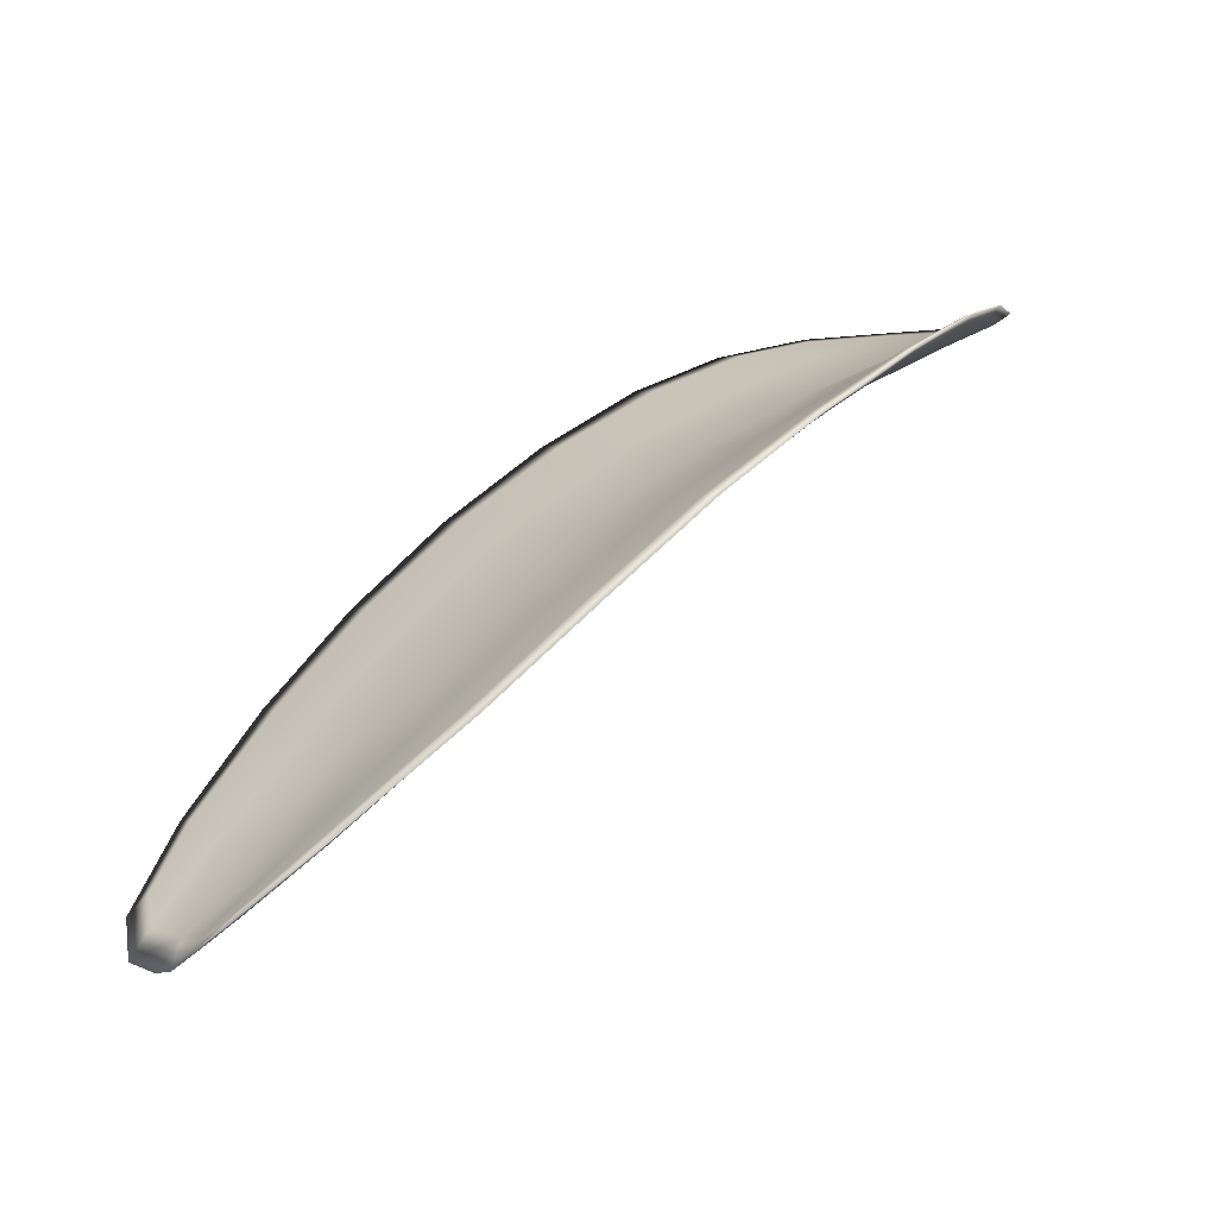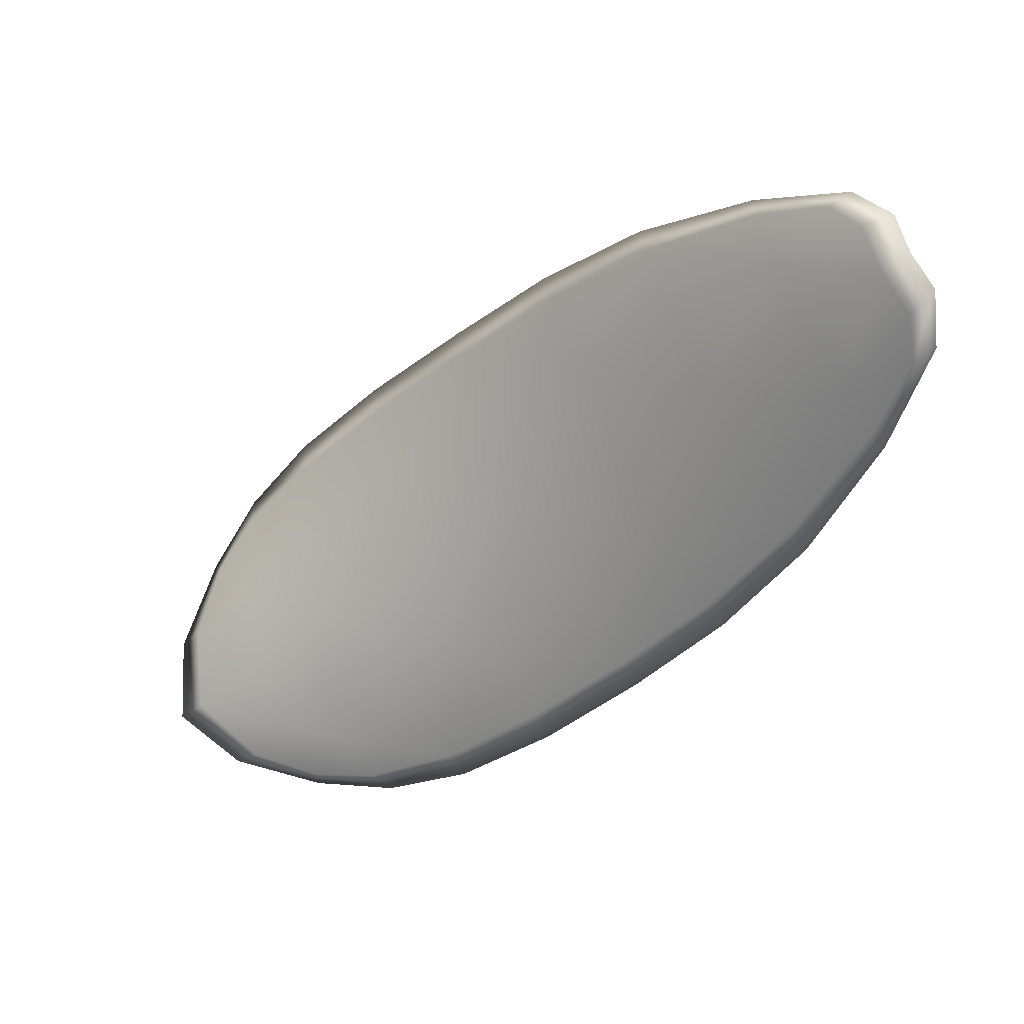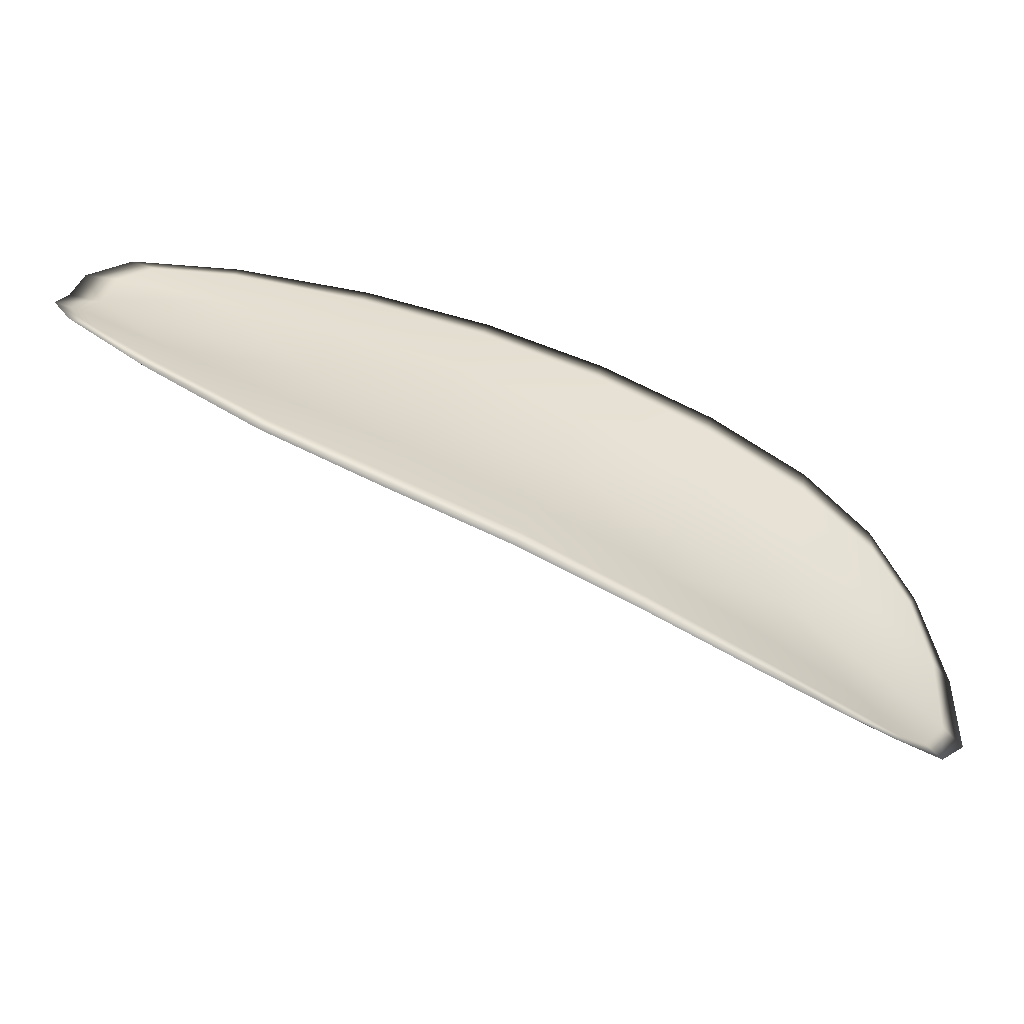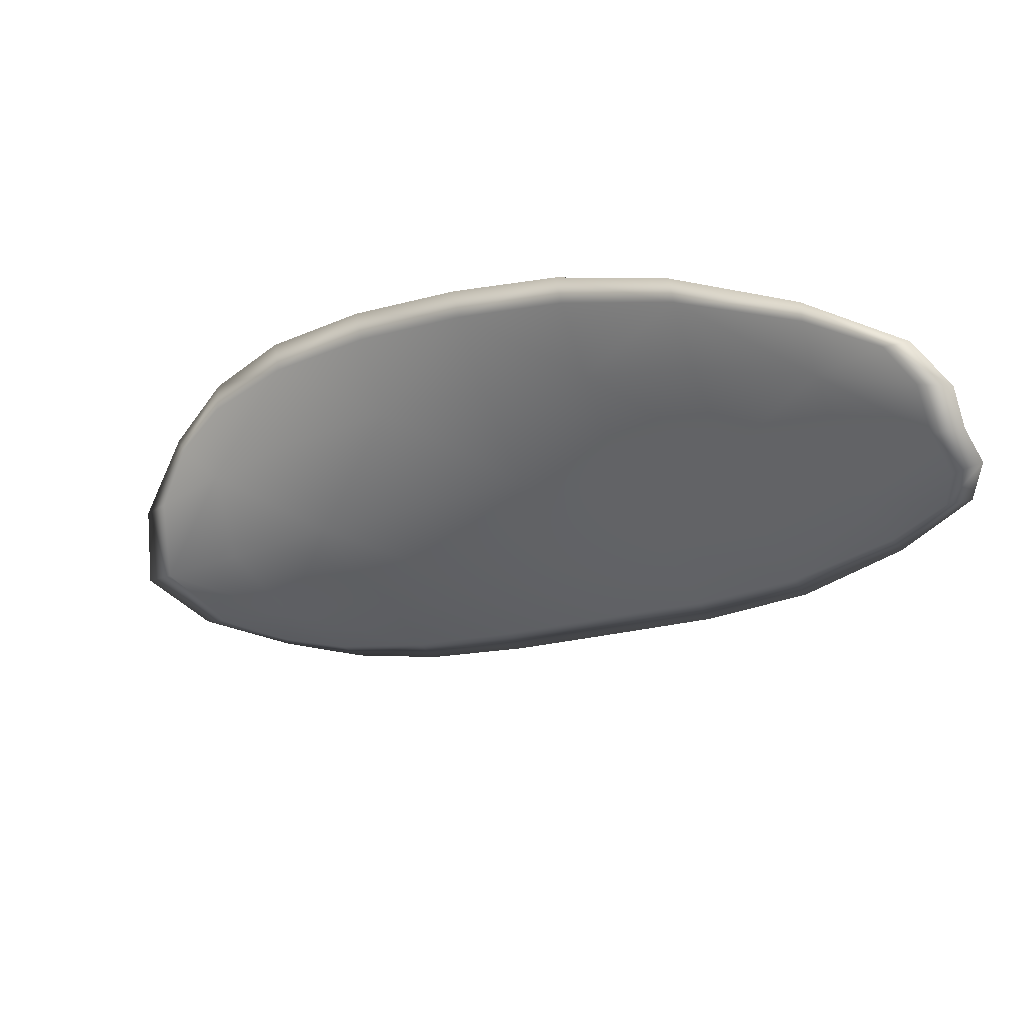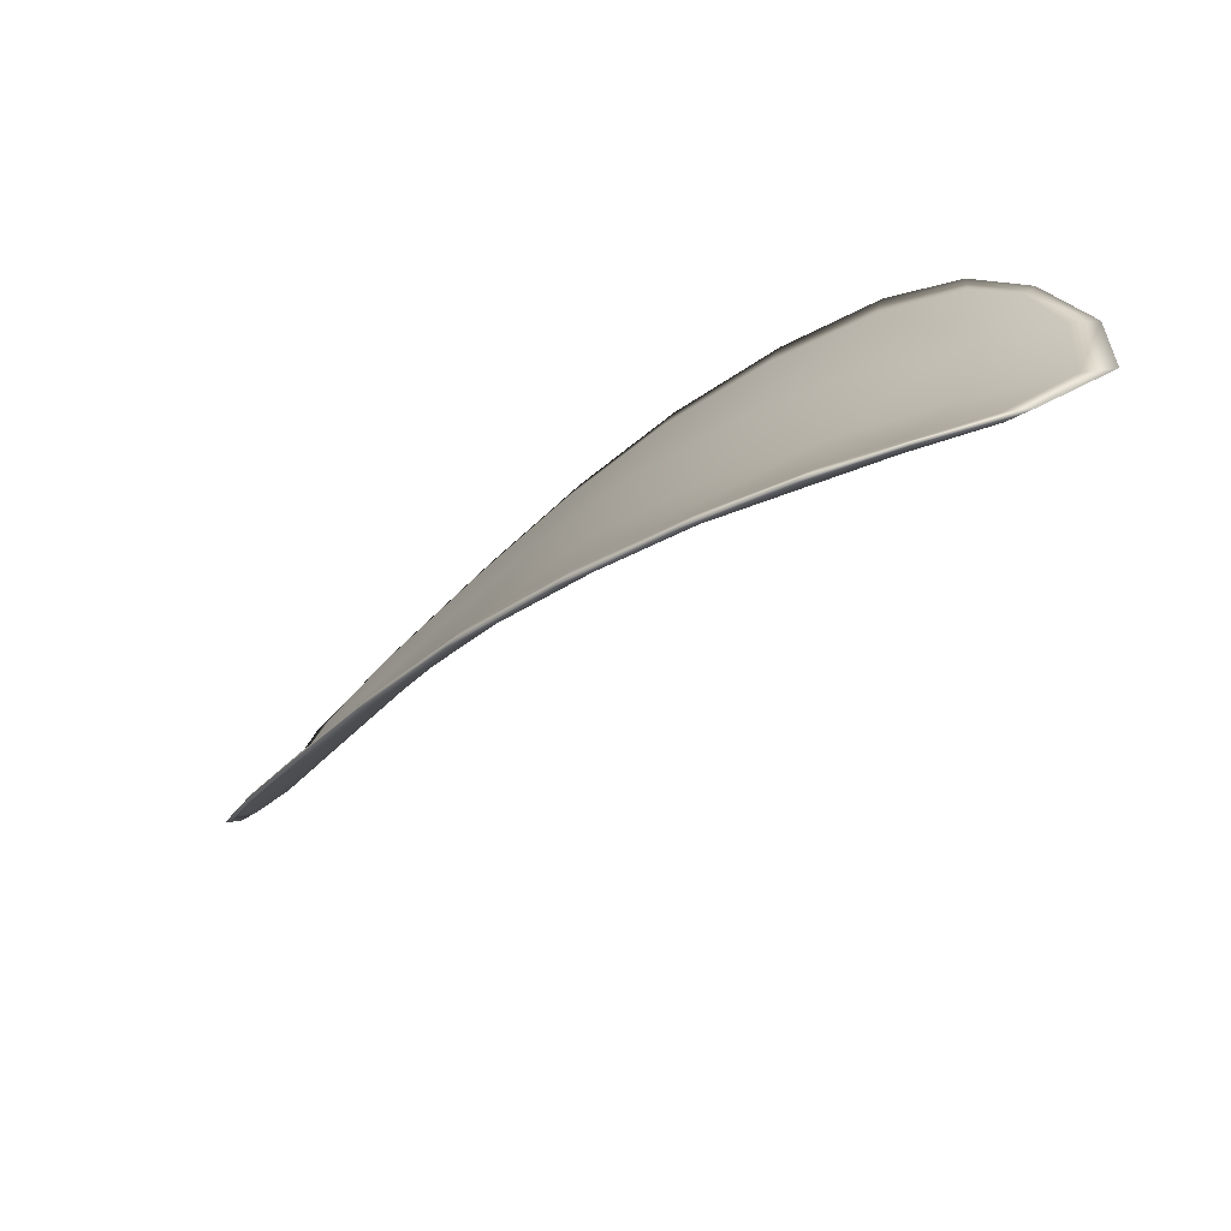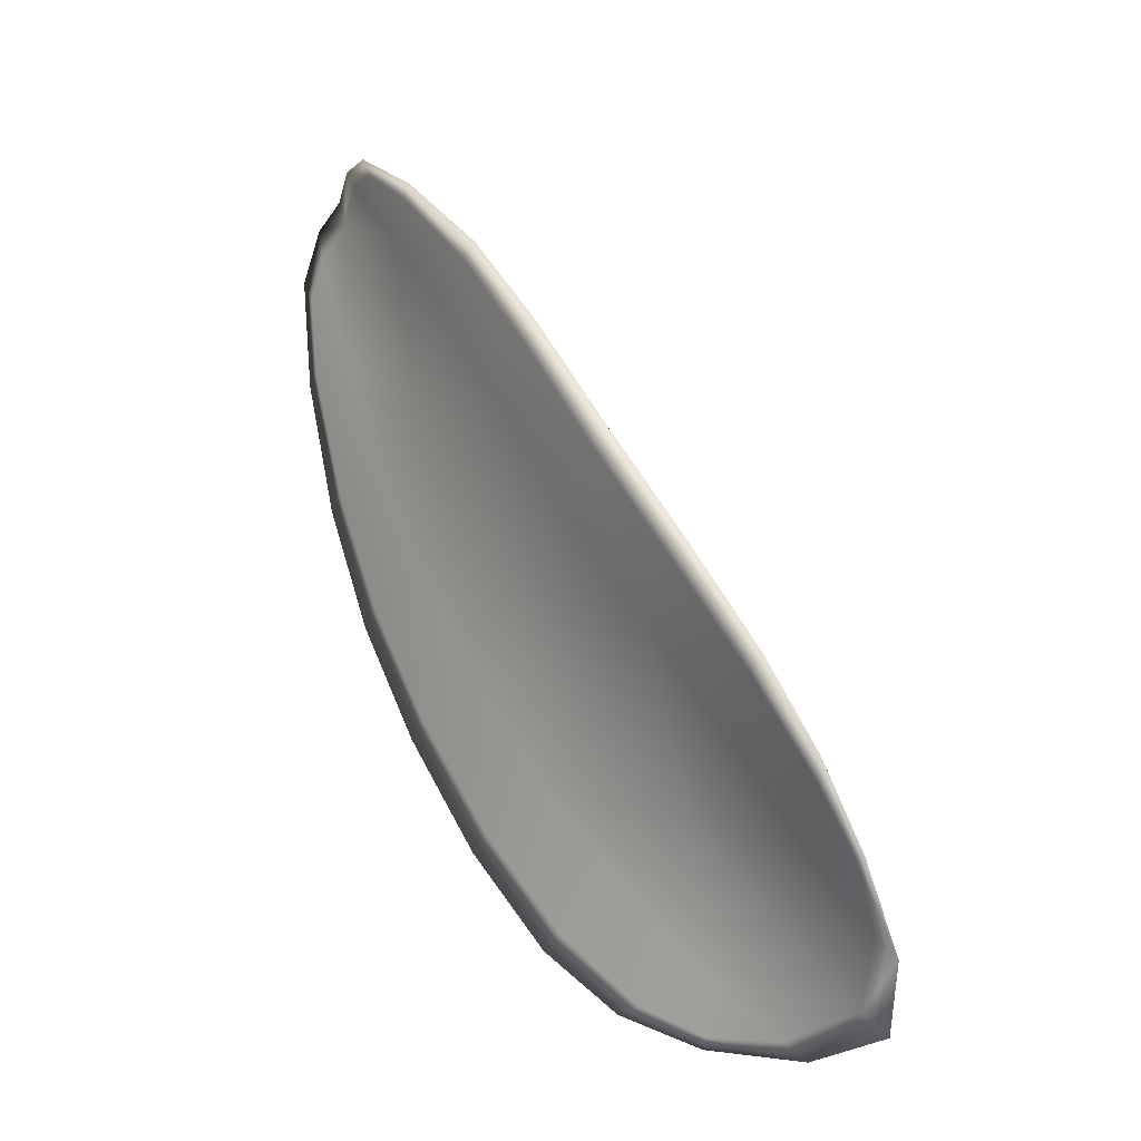
<metadata>
{"format":"obj","ext":"obj","renderer":"f3d","projection":"perspective","resolution":1024,"background":"white","views":[{"elev":2.7,"azim":119.4,"up":"+Y"},{"elev":-10.7,"azim":7.2,"up":"+Z"},{"elev":-39.8,"azim":129.0,"up":"+Z"},{"elev":-72.0,"azim":-1.8,"up":"+Y"},{"elev":-57.5,"azim":-170.0,"up":"+Z"},{"elev":33.8,"azim":-154.1,"up":"+Z"}]}
</metadata>
<code>
v -2.451 0.7424 -1.158
v -2.452 0.742 -1.156
v -2.449 0.7409 -1.155
v -2.448 0.7414 -1.157
v -2.447 0.7419 -1.159
v -2.449 0.7427 -1.159
v -2.451 0.743 -1.159
v -2.452 0.7429 -1.159
v -2.454 0.7427 -1.157
v -2.453 0.7421 -1.154
v -2.453 0.7422 -1.152
v -2.451 0.7413 -1.151
v -2.45 0.741 -1.153
v -2.454 0.7427 -1.155
v -2.454 0.7426 -1.153
v -2.442 0.736 -1.149
v -2.443 0.7361 -1.147
v -2.44 0.7339 -1.147
v -2.44 0.7339 -1.148
v -2.439 0.7339 -1.15
v -2.441 0.736 -1.152
v -2.444 0.738 -1.153
v -2.445 0.738 -1.15
v -2.446 0.7381 -1.148
v -2.44 0.7363 -1.154
v -2.438 0.7342 -1.153
v -2.437 0.7345 -1.154
v -2.439 0.7367 -1.155
v -2.441 0.7387 -1.157
v -2.442 0.7383 -1.155
v -2.445 0.74 -1.156
v -2.447 0.7396 -1.154
v -2.444 0.7405 -1.158
v -2.448 0.7397 -1.151
v -2.448 0.7399 -1.149
v -2.437 0.7317 -1.148
v -2.437 0.7318 -1.147
v -2.436 0.7305 -1.147
v -2.435 0.73 -1.148
v -2.435 0.7299 -1.149
v -2.436 0.7316 -1.149
v -2.435 0.7319 -1.151
v -2.434 0.7301 -1.15
v -2.434 0.7308 -1.151
v -2.435 0.7322 -1.152
v -2.451 0.7421 -1.158
v -2.452 0.7418 -1.157
v -2.454 0.7426 -1.157
v -2.453 0.7428 -1.159
v -2.451 0.7429 -1.159
v -2.449 0.7425 -1.16
v -2.447 0.7417 -1.159
v -2.448 0.7411 -1.158
v -2.449 0.7407 -1.155
v -2.453 0.7418 -1.154
v -2.453 0.742 -1.152
v -2.454 0.7424 -1.153
v -2.454 0.7425 -1.155
v -2.45 0.7408 -1.153
v -2.451 0.7411 -1.151
v -2.442 0.7358 -1.149
v -2.443 0.7359 -1.147
v -2.446 0.7379 -1.148
v -2.445 0.7378 -1.15
v -2.444 0.7378 -1.153
v -2.441 0.7358 -1.152
v -2.439 0.7337 -1.151
v -2.44 0.7337 -1.148
v -2.44 0.7338 -1.147
v -2.44 0.7361 -1.154
v -2.443 0.7381 -1.155
v -2.441 0.7385 -1.157
v -2.439 0.7365 -1.156
v -2.437 0.7343 -1.154
v -2.438 0.734 -1.153
v -2.445 0.7398 -1.156
v -2.447 0.7394 -1.154
v -2.444 0.7403 -1.158
v -2.448 0.7394 -1.151
v -2.448 0.7397 -1.149
v -2.437 0.7315 -1.148
v -2.437 0.7316 -1.147
v -2.436 0.7314 -1.15
v -2.435 0.7298 -1.149
v -2.435 0.7298 -1.148
v -2.436 0.7304 -1.147
v -2.436 0.7317 -1.151
v -2.435 0.732 -1.152
v -2.434 0.7307 -1.151
v -2.434 0.73 -1.15
v -2.438 0.7317 -1.146
v -2.435 0.7301 -1.147
v -2.44 0.7339 -1.146
v -2.436 0.7304 -1.147
v -2.433 0.7295 -1.149
v -2.433 0.7303 -1.15
v -2.434 0.7293 -1.148
v -2.434 0.7307 -1.151
v -2.448 0.7428 -1.16
v -2.451 0.7431 -1.16
v -2.446 0.7419 -1.16
v -2.451 0.7429 -1.159
v -2.455 0.7428 -1.156
v -2.454 0.7426 -1.153
v -2.455 0.7429 -1.158
v -2.454 0.7424 -1.153
v -2.453 0.7422 -1.151
v -2.451 0.7413 -1.15
v -2.434 0.7294 -1.148
v -2.435 0.7322 -1.152
v -2.436 0.7345 -1.155
v -2.453 0.7431 -1.159
v -2.444 0.7405 -1.159
v -2.441 0.7387 -1.157
v -2.449 0.7399 -1.149
v -2.446 0.7381 -1.148
v -2.443 0.736 -1.147
v -2.439 0.7367 -1.156
f 1 2 3
f 1 3 4
f 1 4 5
f 1 5 6
f 1 6 7
f 1 7 8
f 1 8 9
f 1 9 2
f 10 11 12
f 10 12 13
f 10 13 3
f 10 3 2
f 10 2 9
f 10 9 14
f 10 14 15
f 10 15 11
f 16 17 18
f 16 18 19
f 16 19 20
f 16 20 21
f 16 21 22
f 16 22 23
f 16 23 24
f 16 24 17
f 25 21 20
f 25 20 26
f 25 26 27
f 25 27 28
f 25 28 29
f 25 29 30
f 25 30 22
f 25 22 21
f 31 32 22
f 31 22 30
f 31 30 29
f 31 29 33
f 31 33 5
f 31 5 4
f 31 4 3
f 31 3 32
f 34 35 24
f 34 24 23
f 34 23 22
f 34 22 32
f 34 32 3
f 34 3 13
f 34 13 12
f 34 12 35
f 36 37 38
f 36 38 39
f 36 39 40
f 36 40 41
f 36 41 20
f 36 20 19
f 36 19 18
f 36 18 37
f 42 41 40
f 42 40 43
f 42 43 44
f 42 44 45
f 42 45 27
f 42 27 26
f 42 26 20
f 42 20 41
f 46 47 48
f 46 48 49
f 46 49 50
f 46 50 51
f 46 51 52
f 46 52 53
f 46 53 54
f 46 54 47
f 55 56 57
f 55 57 58
f 55 58 48
f 55 48 47
f 55 47 54
f 55 54 59
f 55 59 60
f 55 60 56
f 61 62 63
f 61 63 64
f 61 64 65
f 61 65 66
f 61 66 67
f 61 67 68
f 61 68 69
f 61 69 62
f 70 66 65
f 70 65 71
f 70 71 72
f 70 72 73
f 70 73 74
f 70 74 75
f 70 75 67
f 70 67 66
f 76 77 54
f 76 54 53
f 76 53 52
f 76 52 78
f 76 78 72
f 76 72 71
f 76 71 65
f 76 65 77
f 79 80 60
f 79 60 59
f 79 59 54
f 79 54 77
f 79 77 65
f 79 65 64
f 79 64 63
f 79 63 80
f 81 82 69
f 81 69 68
f 81 68 67
f 81 67 83
f 81 83 84
f 81 84 85
f 81 85 86
f 81 86 82
f 87 83 67
f 87 67 75
f 87 75 74
f 87 74 88
f 87 88 89
f 87 89 90
f 87 90 84
f 87 84 83
f 91 92 38
f 91 38 37
f 91 37 18
f 91 18 93
f 91 93 69
f 91 69 82
f 91 82 94
f 91 94 92
f 95 96 44
f 95 44 43
f 95 43 40
f 95 40 97
f 95 97 84
f 95 84 90
f 95 90 98
f 95 98 96
f 99 100 7
f 99 7 6
f 99 6 5
f 99 5 101
f 99 101 52
f 99 52 51
f 99 51 102
f 99 102 100
f 103 104 15
f 103 15 14
f 103 14 9
f 103 9 105
f 103 105 48
f 103 48 58
f 103 58 106
f 103 106 104
f 107 108 12
f 107 12 11
f 107 11 15
f 107 15 104
f 107 104 106
f 107 106 56
f 107 56 60
f 107 60 108
f 109 97 40
f 109 40 39
f 109 39 38
f 109 38 92
f 109 92 94
f 109 94 85
f 109 85 84
f 109 84 97
f 110 111 27
f 110 27 45
f 110 45 44
f 110 44 96
f 110 96 98
f 110 98 88
f 110 88 74
f 110 74 111
f 112 105 9
f 112 9 8
f 112 8 7
f 112 7 100
f 112 100 102
f 112 102 49
f 112 49 48
f 112 48 105
f 113 101 5
f 113 5 33
f 113 33 29
f 113 29 114
f 113 114 72
f 113 72 78
f 113 78 52
f 113 52 101
f 115 116 24
f 115 24 35
f 115 35 12
f 115 12 108
f 115 108 60
f 115 60 80
f 115 80 63
f 115 63 116
f 117 93 18
f 117 18 17
f 117 17 24
f 117 24 116
f 117 116 63
f 117 63 62
f 117 62 69
f 117 69 93
f 118 114 29
f 118 29 28
f 118 28 27
f 118 27 111
f 118 111 74
f 118 74 73
f 118 73 72
f 118 72 114

</code>
